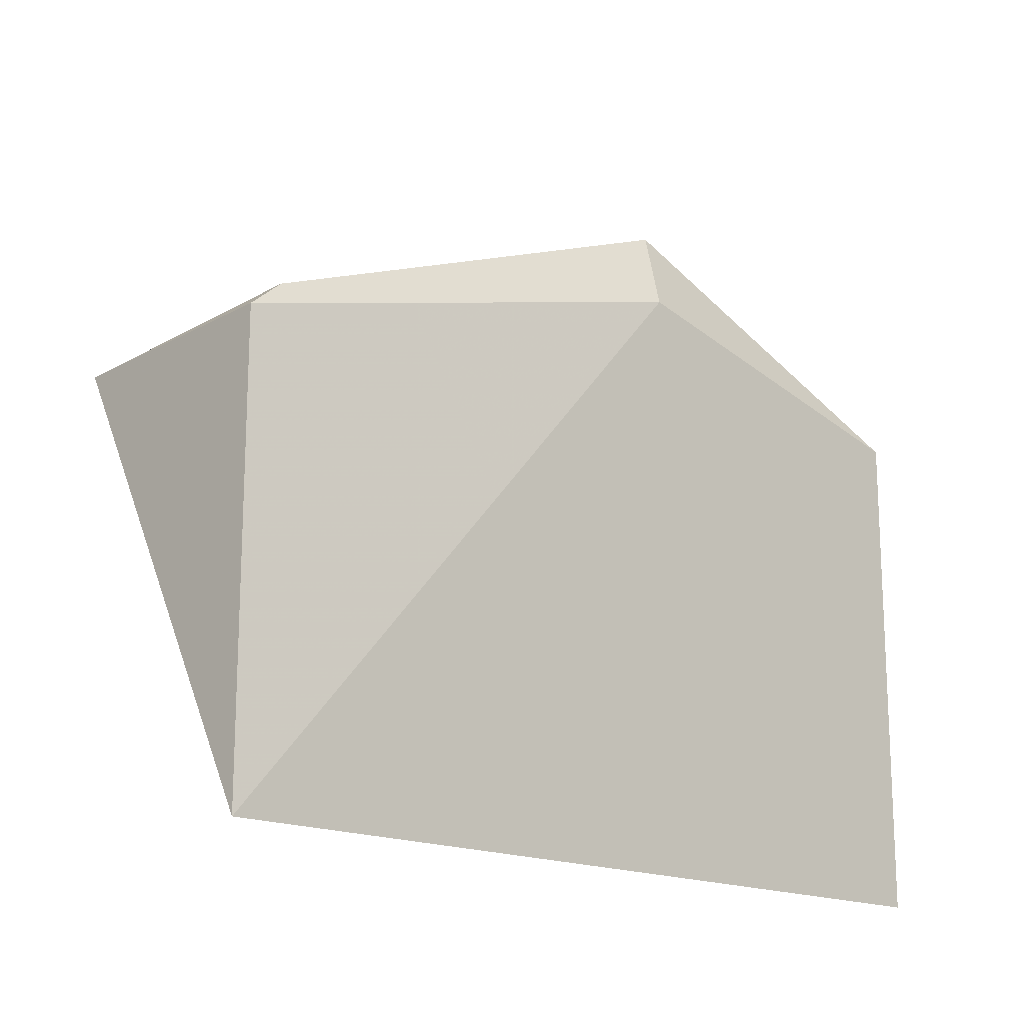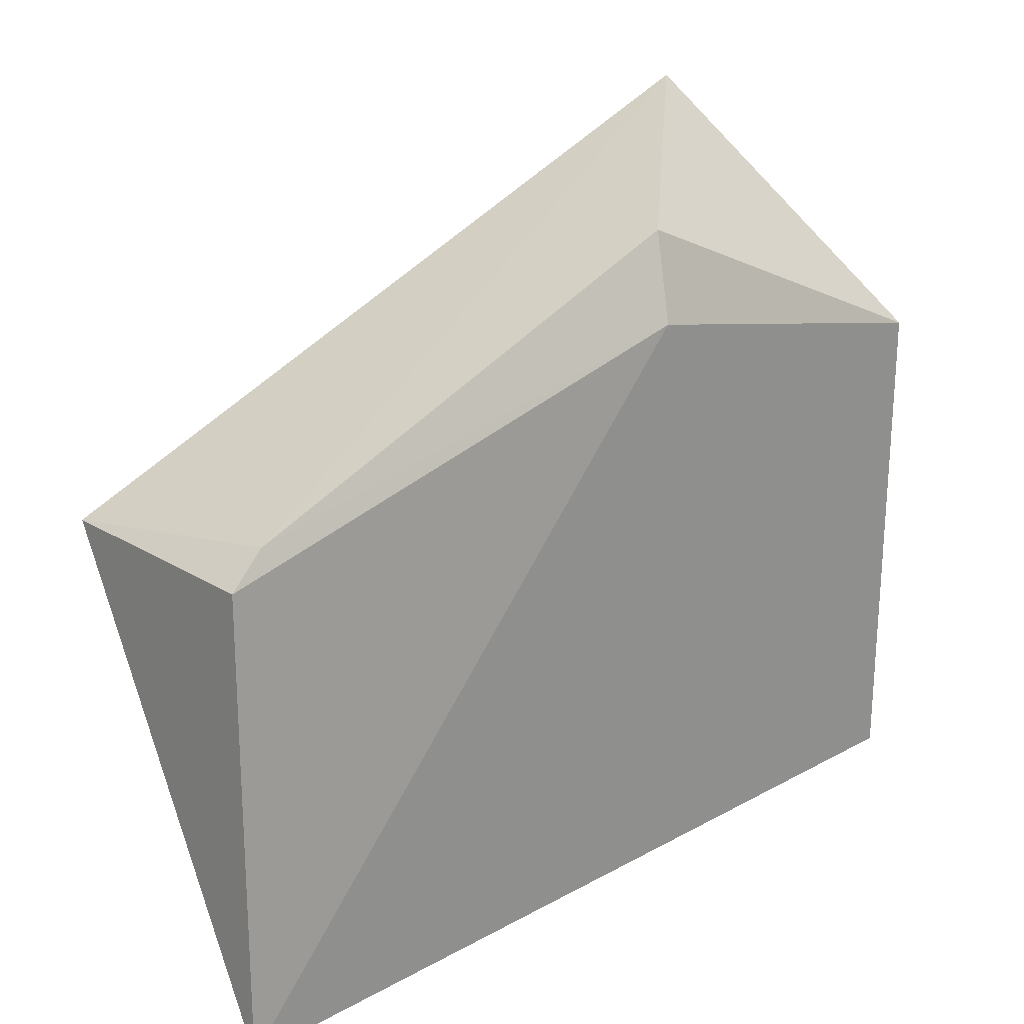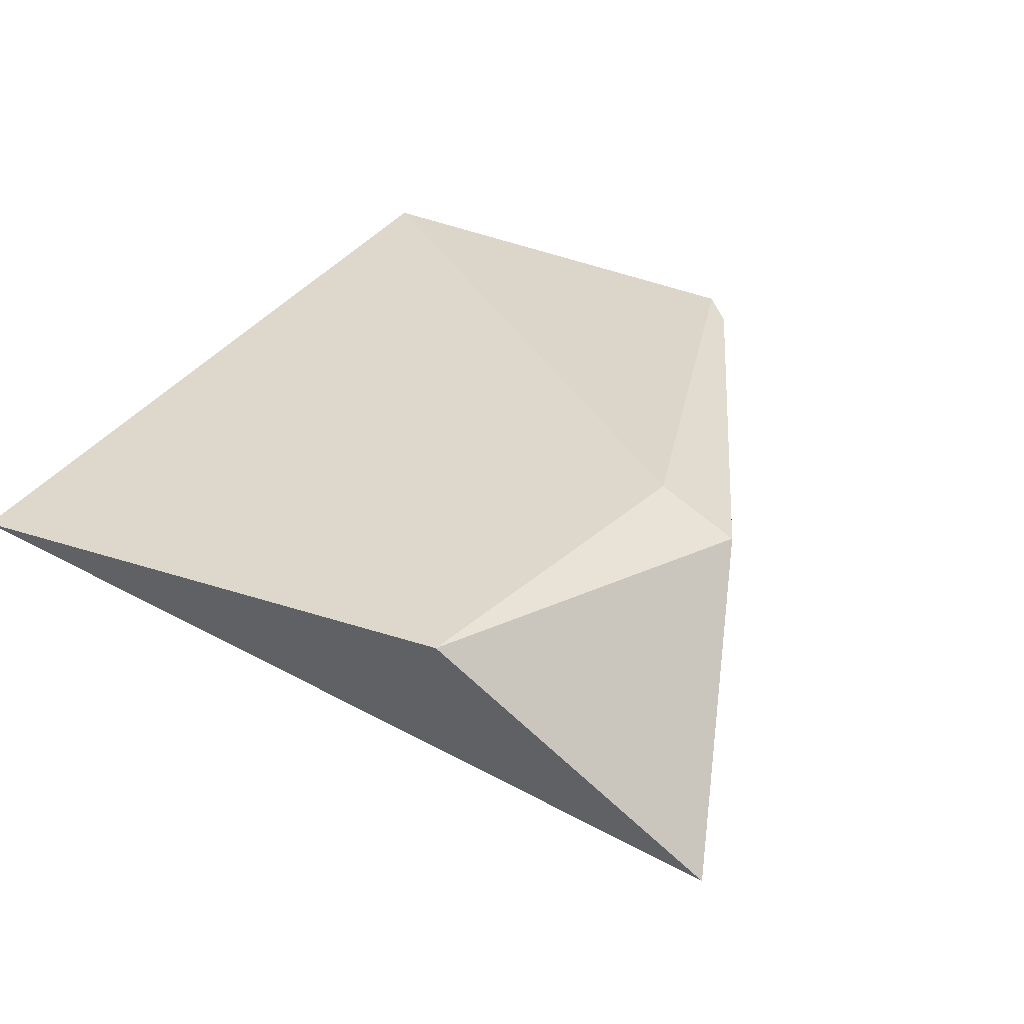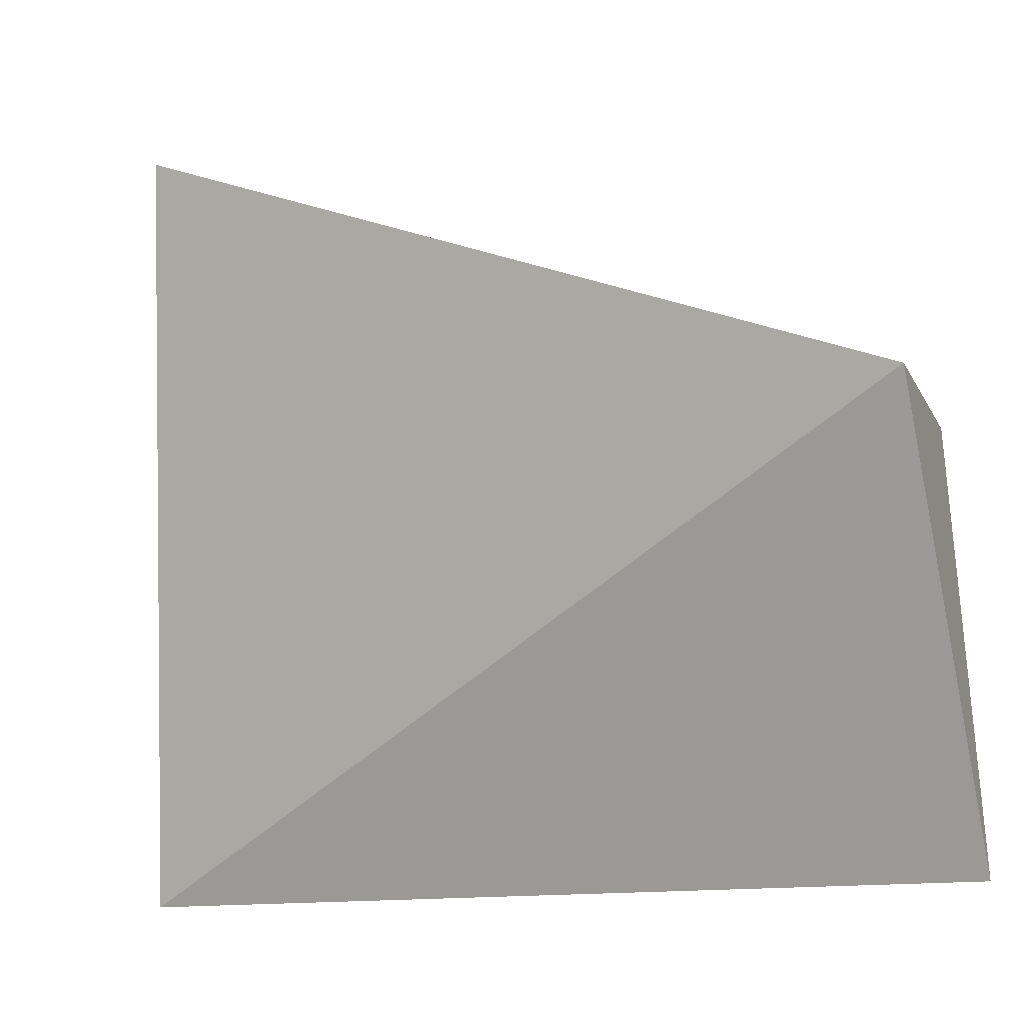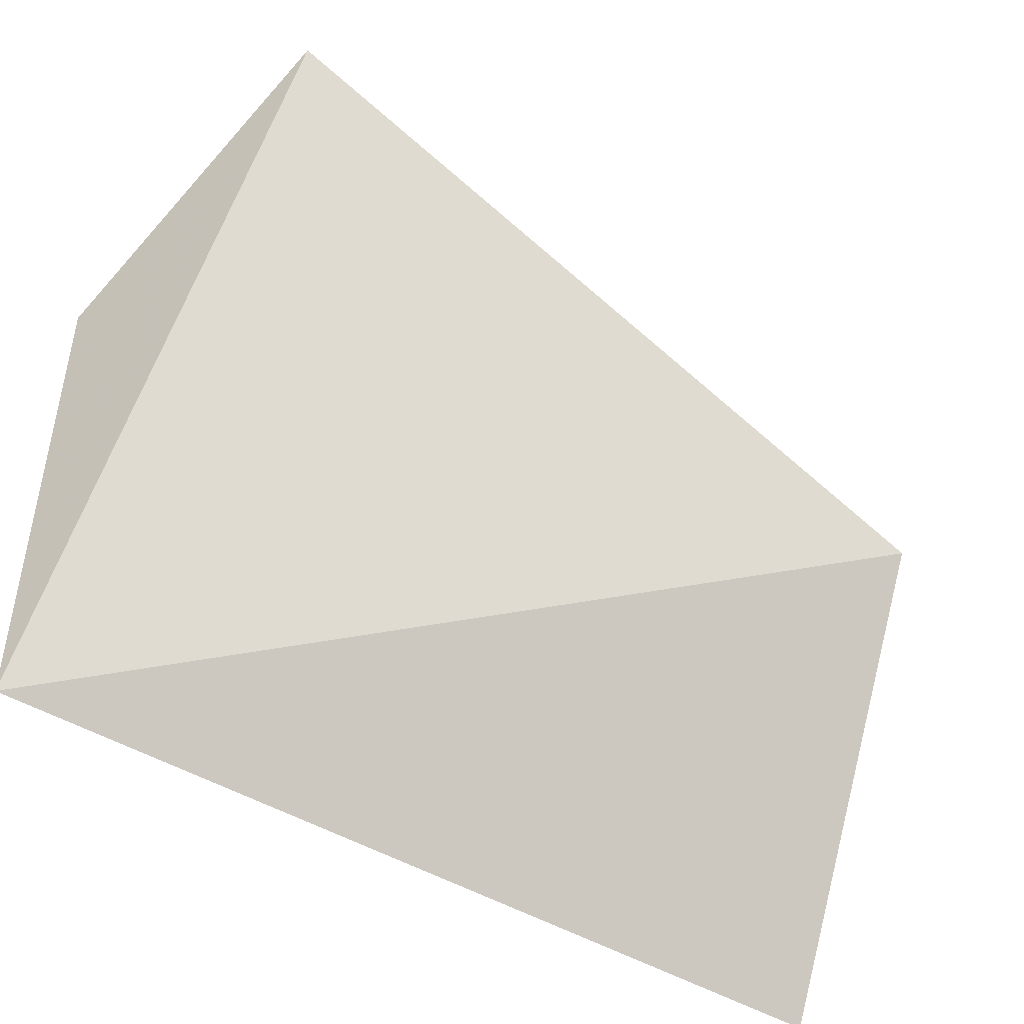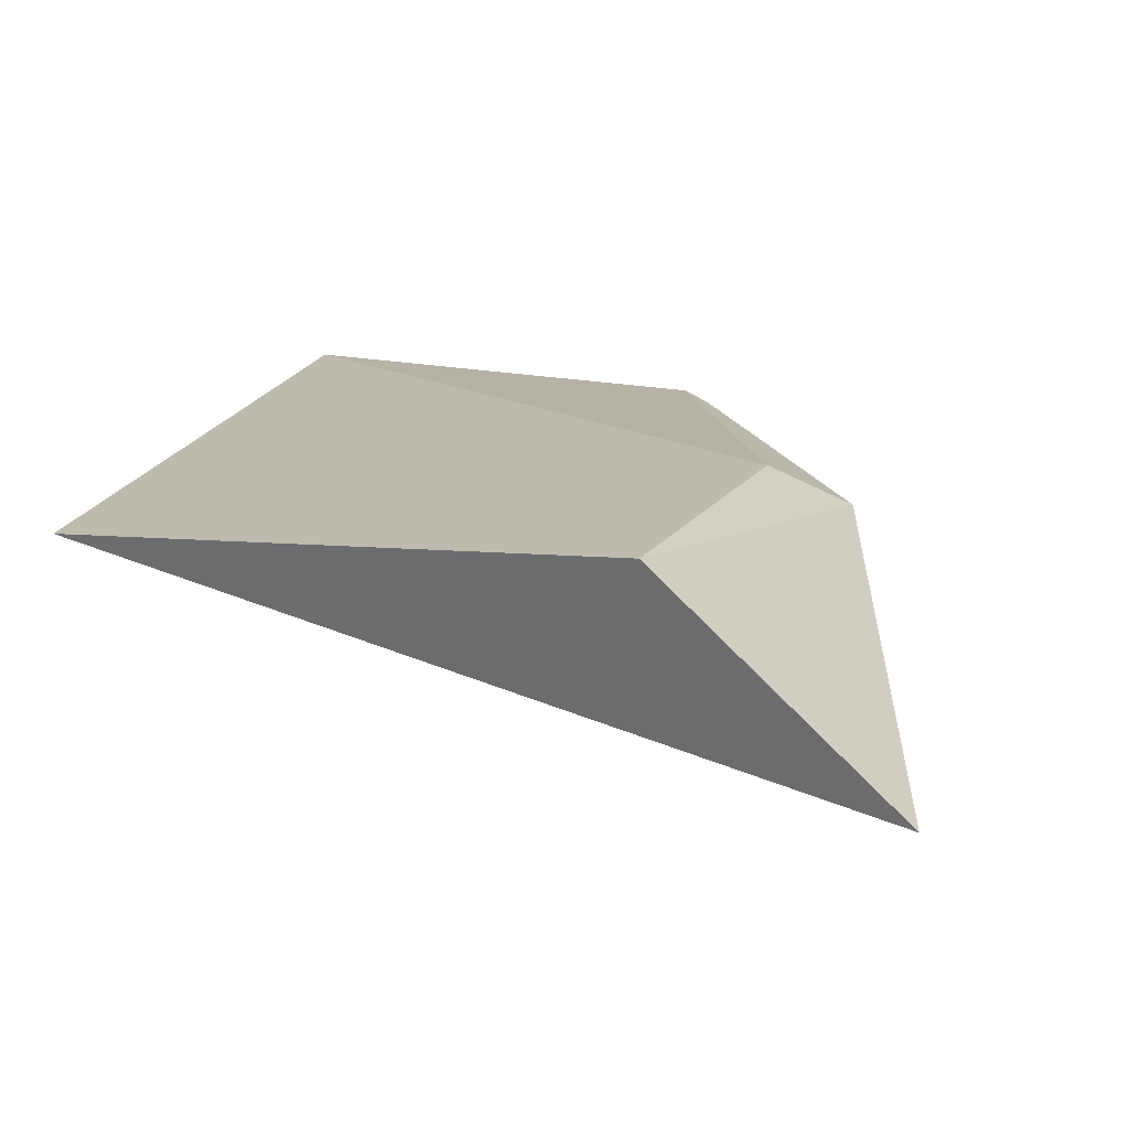
<metadata>
{"format":"obj","ext":"obj","renderer":"f3d","projection":"perspective","resolution":1024,"background":"white","views":[{"elev":-16.5,"azim":-44.6,"up":"+Y"},{"elev":23.2,"azim":-42.7,"up":"+Y"},{"elev":31.3,"azim":115.5,"up":"+Z"},{"elev":-15.1,"azim":-162.0,"up":"+Y"},{"elev":-46.5,"azim":145.3,"up":"+Y"},{"elev":15.5,"azim":99.2,"up":"+Z"}]}
</metadata>
<code>
v -0.1166 0.3106 0.1257
v -0.1166 0.3712 0.1257
v -0.2227 0.3106 0.1257
v -0.1579 0.3908 0.1218
v -0.1277 0.3998 0.09402
v -0.1598 0.3807 0.1257
v -0.2198 0.3638 0.09402
v -0.2201 0.3646 0.1224
v -0.2156 0.3683 0.1217
f 1 2 3
f 5 2 1
f 5 4 2
f 6 3 2
f 6 2 4
f 7 5 1
f 7 1 3
f 8 3 6
f 8 7 3
f 9 4 5
f 9 5 7
f 9 7 8
f 9 8 6
f 9 6 4

</code>
